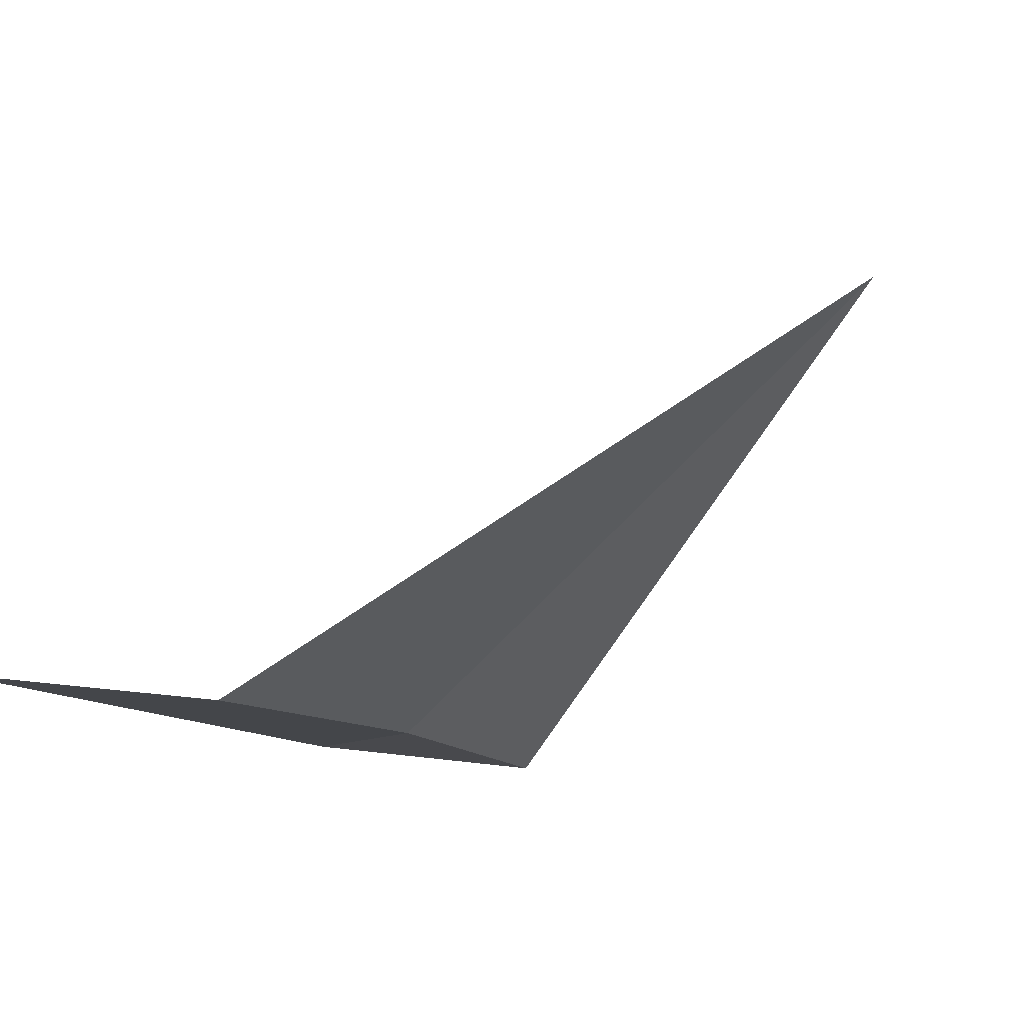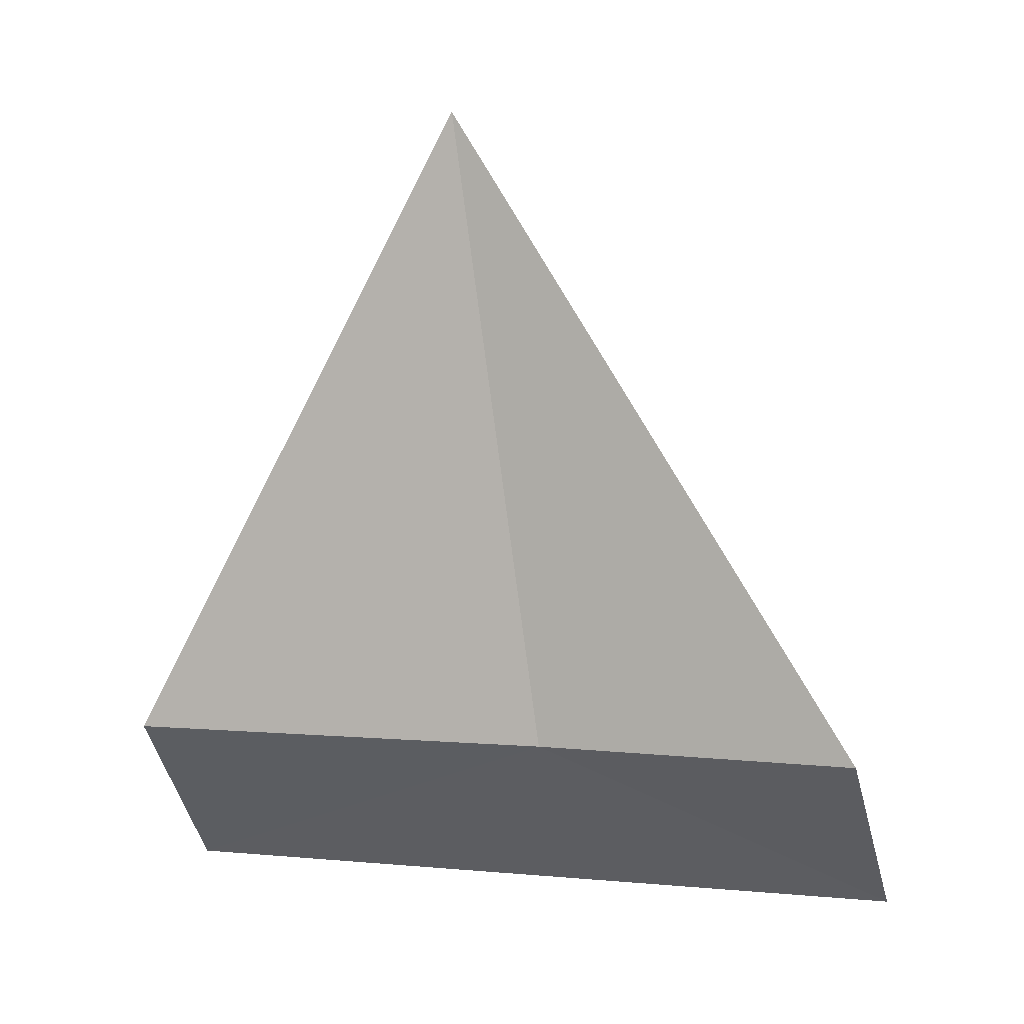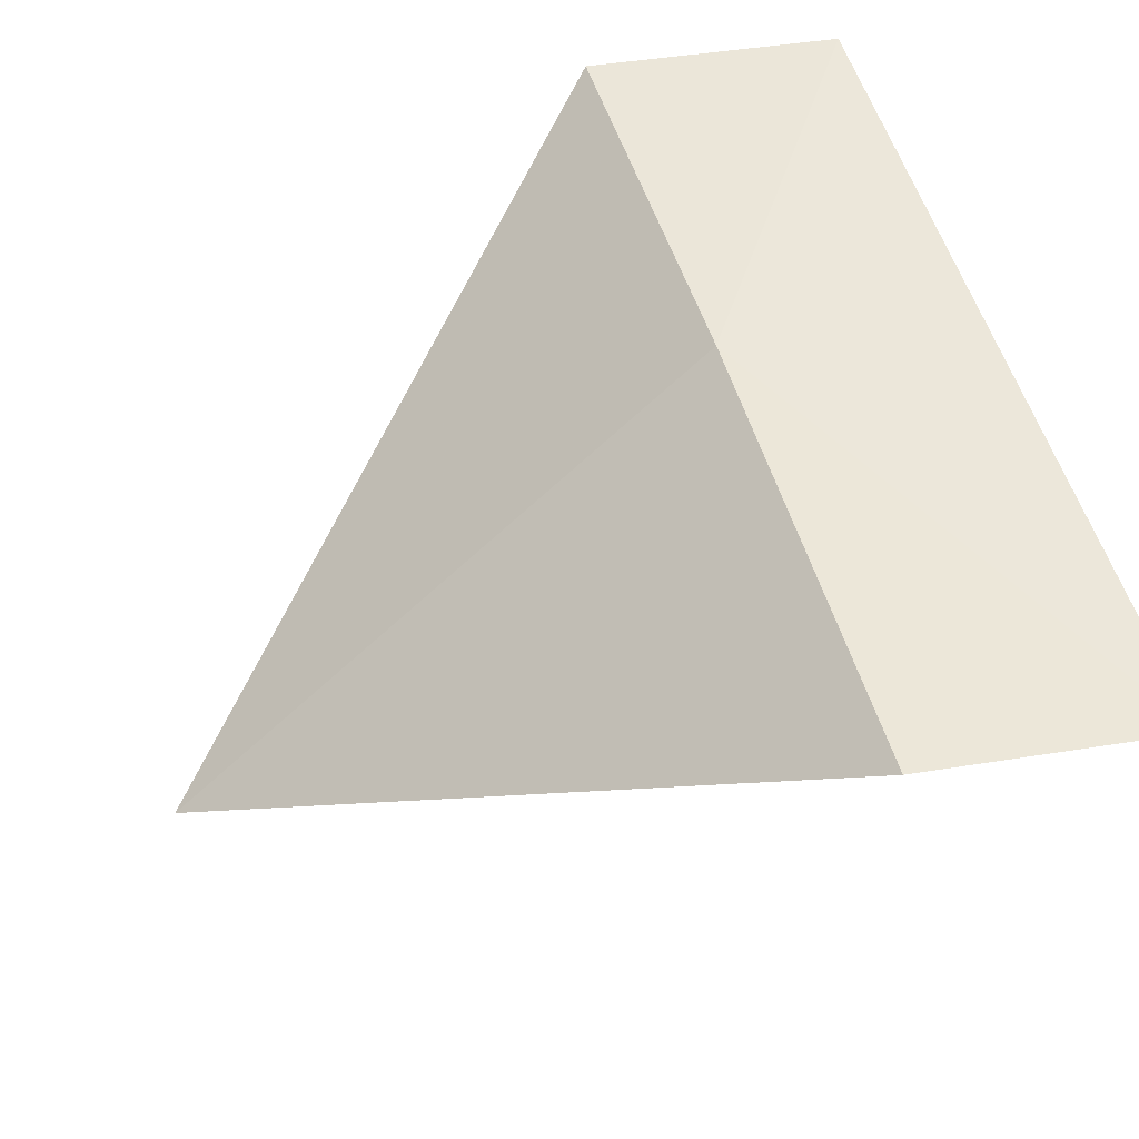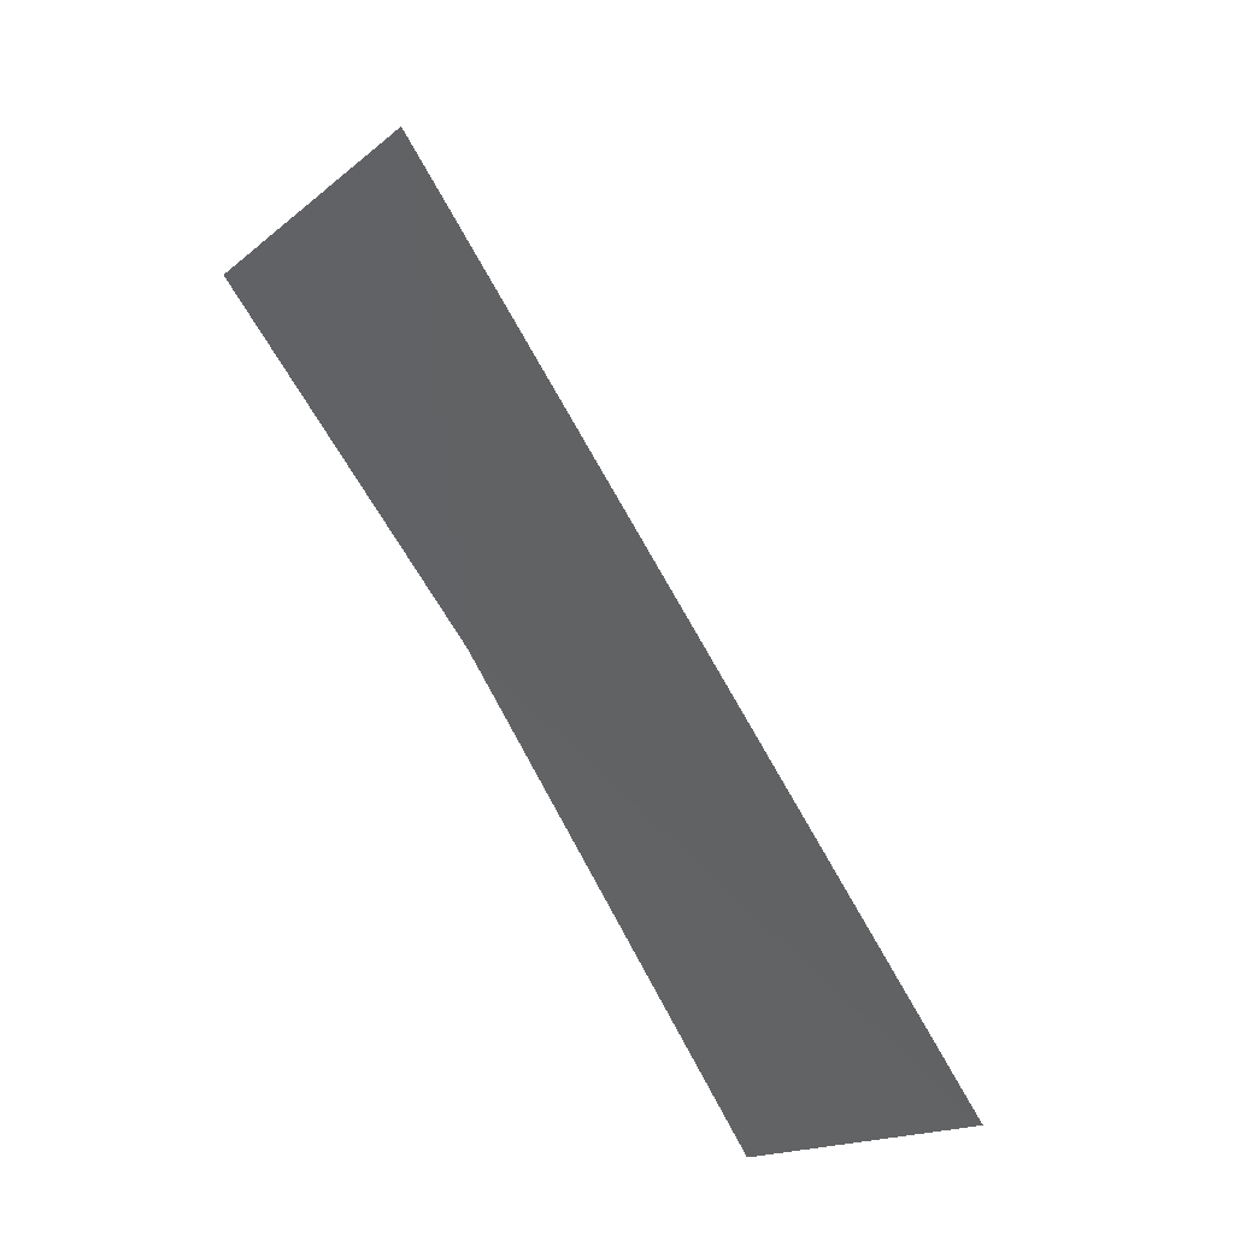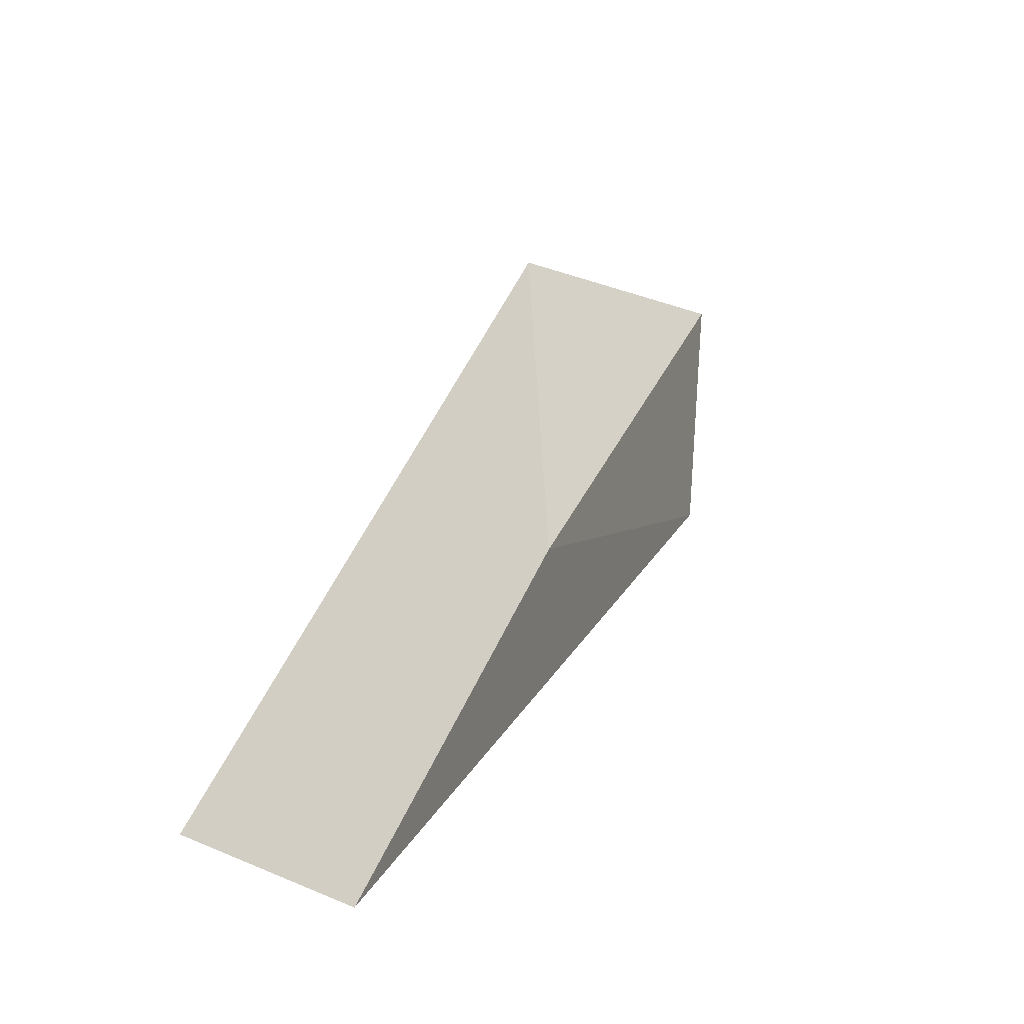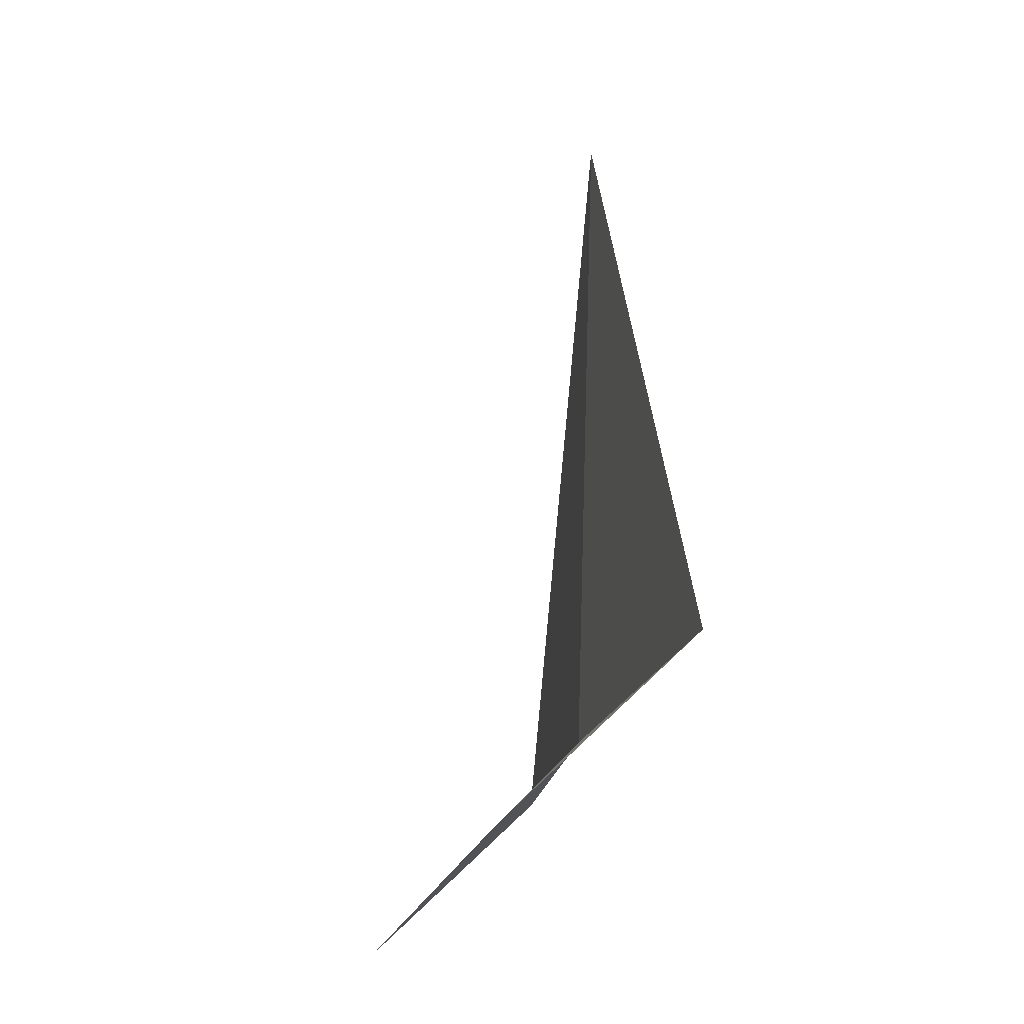
<metadata>
{"format":"obj","ext":"obj","renderer":"f3d","projection":"perspective","resolution":1024,"background":"white","views":[{"elev":-77.2,"azim":-47.3,"up":"+Y"},{"elev":5.2,"azim":76.6,"up":"+Z"},{"elev":-57.9,"azim":127.9,"up":"+Y"},{"elev":7.2,"azim":-176.7,"up":"+Y"},{"elev":-10.5,"azim":-13.6,"up":"+Y"},{"elev":-19.1,"azim":-41.3,"up":"+Z"}]}
</metadata>
<code>
v -6.593 3.914 28.47
v -6.57 4.296 28.29
v -6.973 3.605 28.29
v -6.806 3.521 28.47
v -6.412 4.194 28.47
v -6.641 3.832 29.13
f 1 3 2
f 1 5 6
f 1 6 4
f 1 2 5
f 1 4 3

</code>
